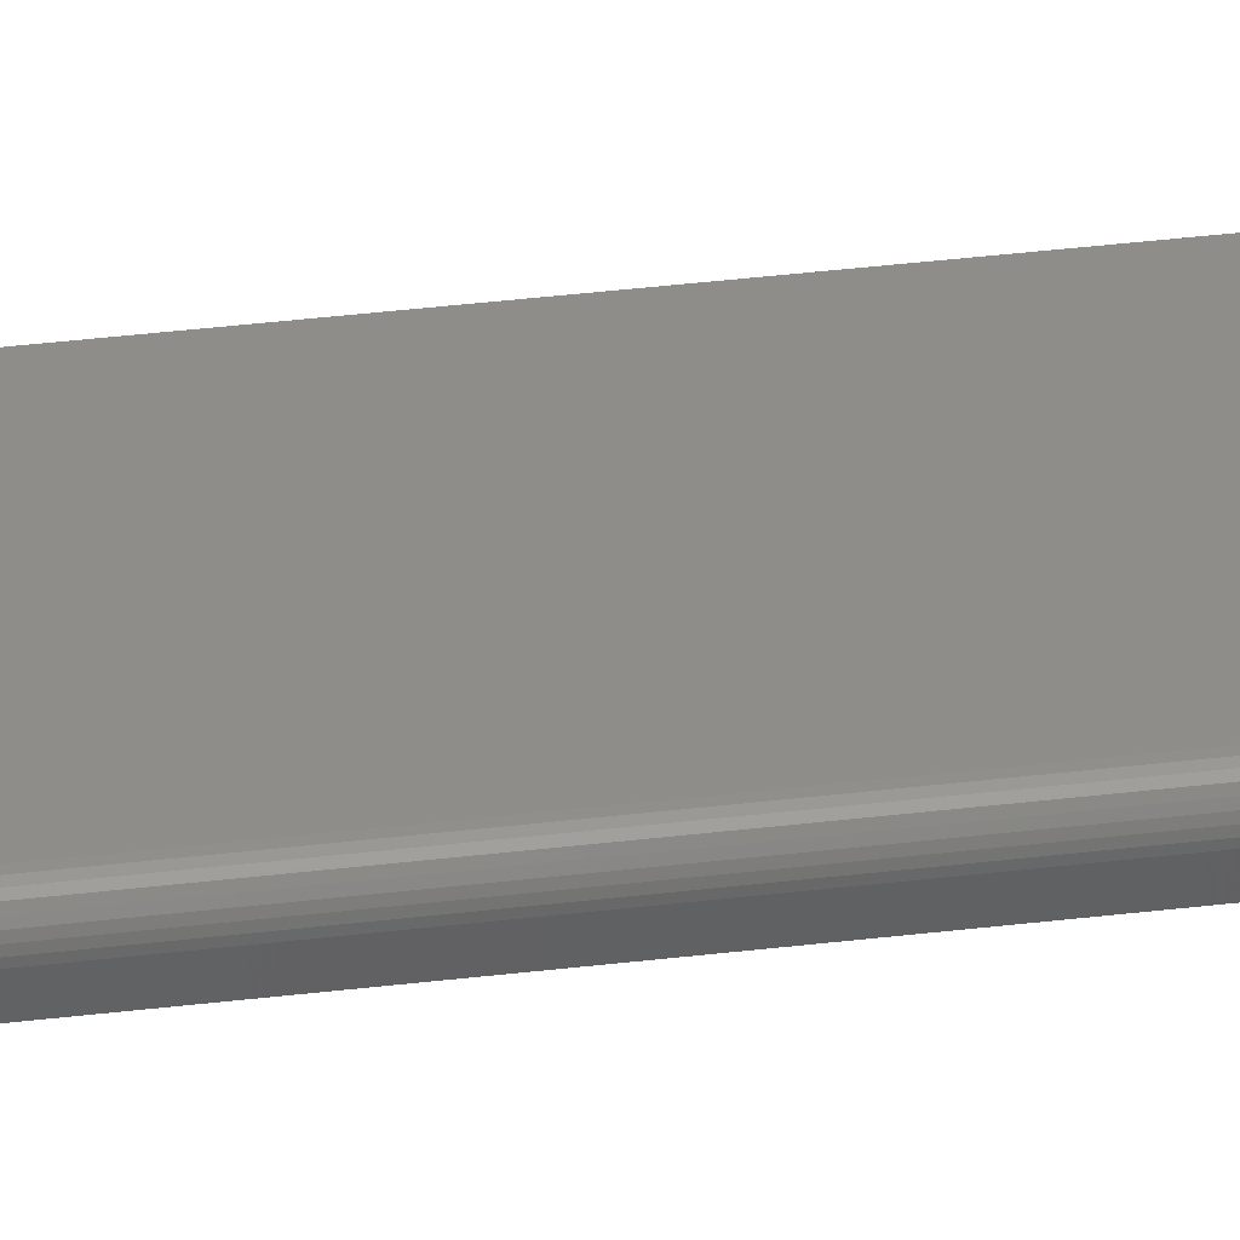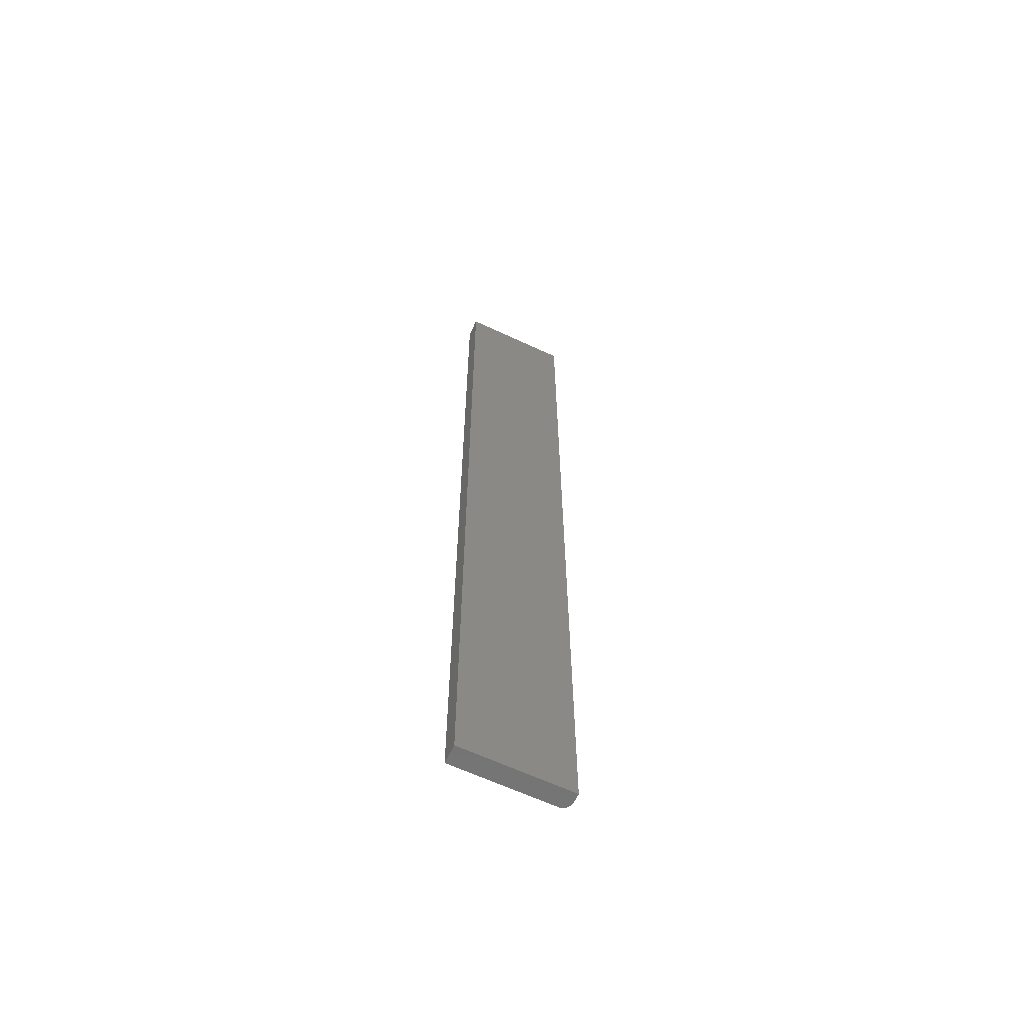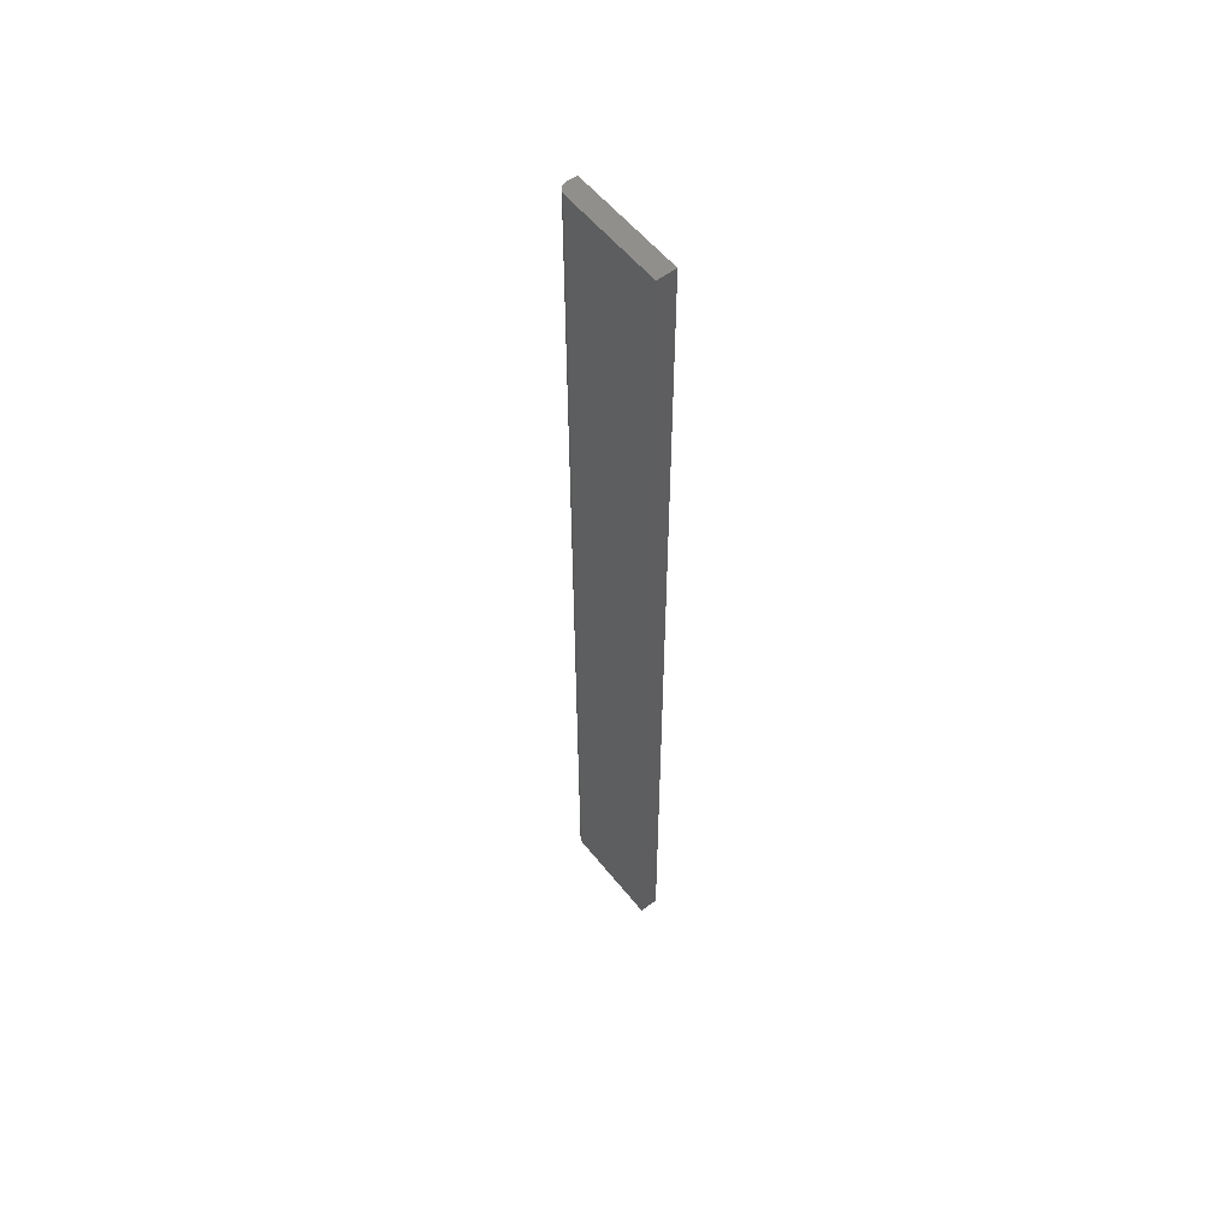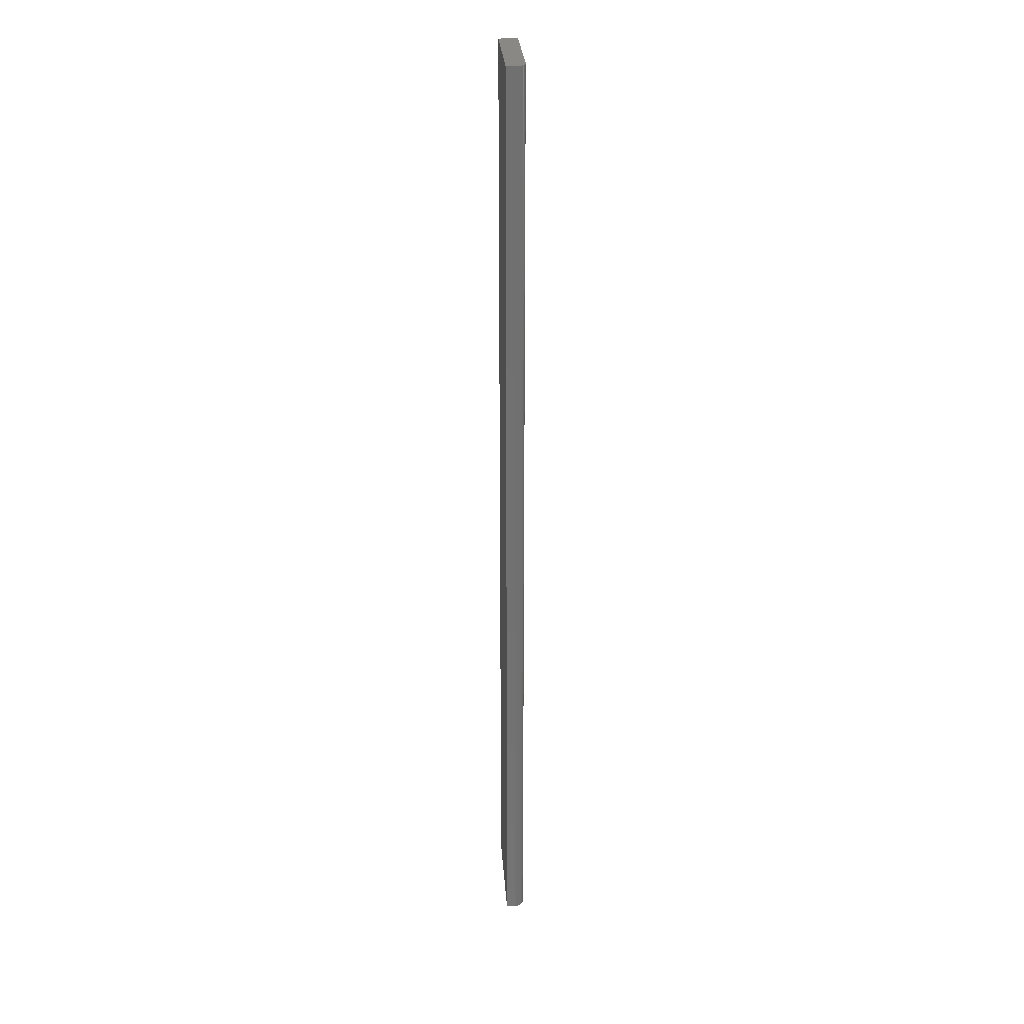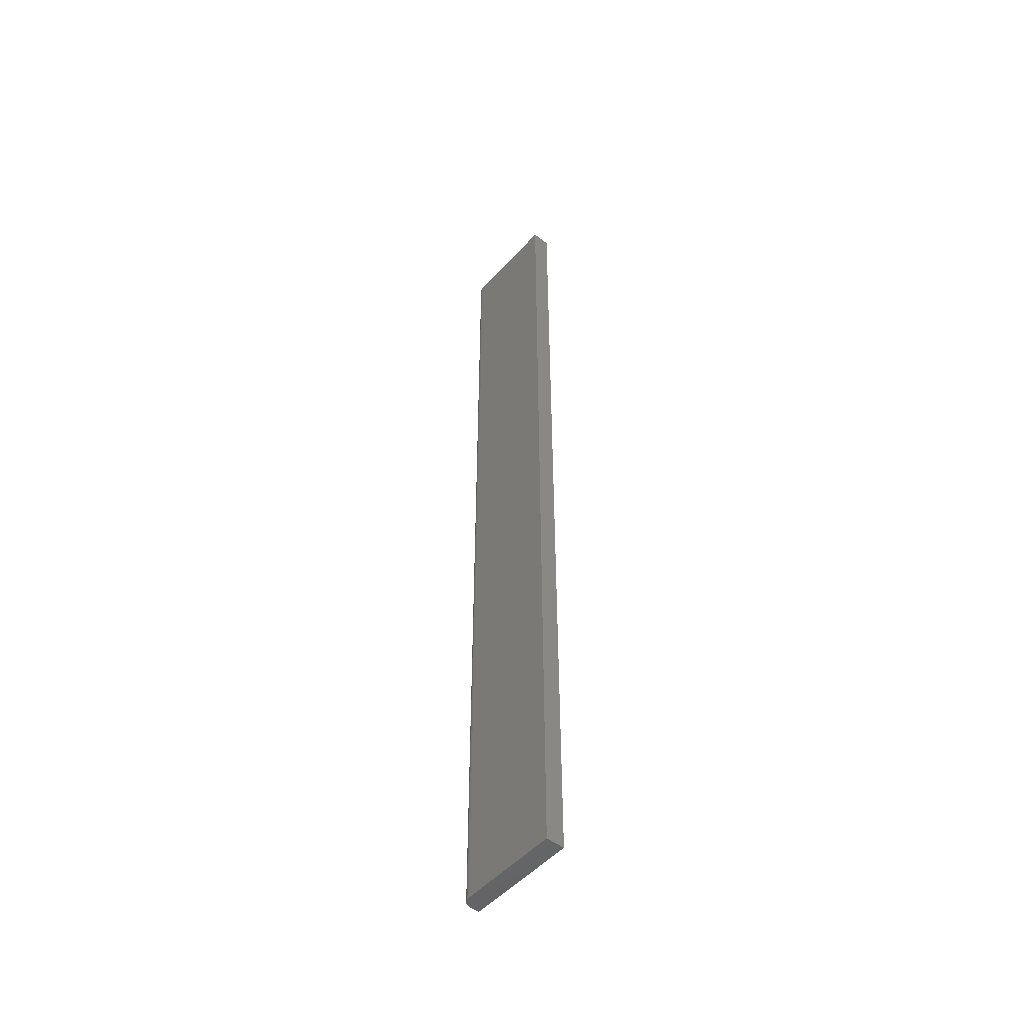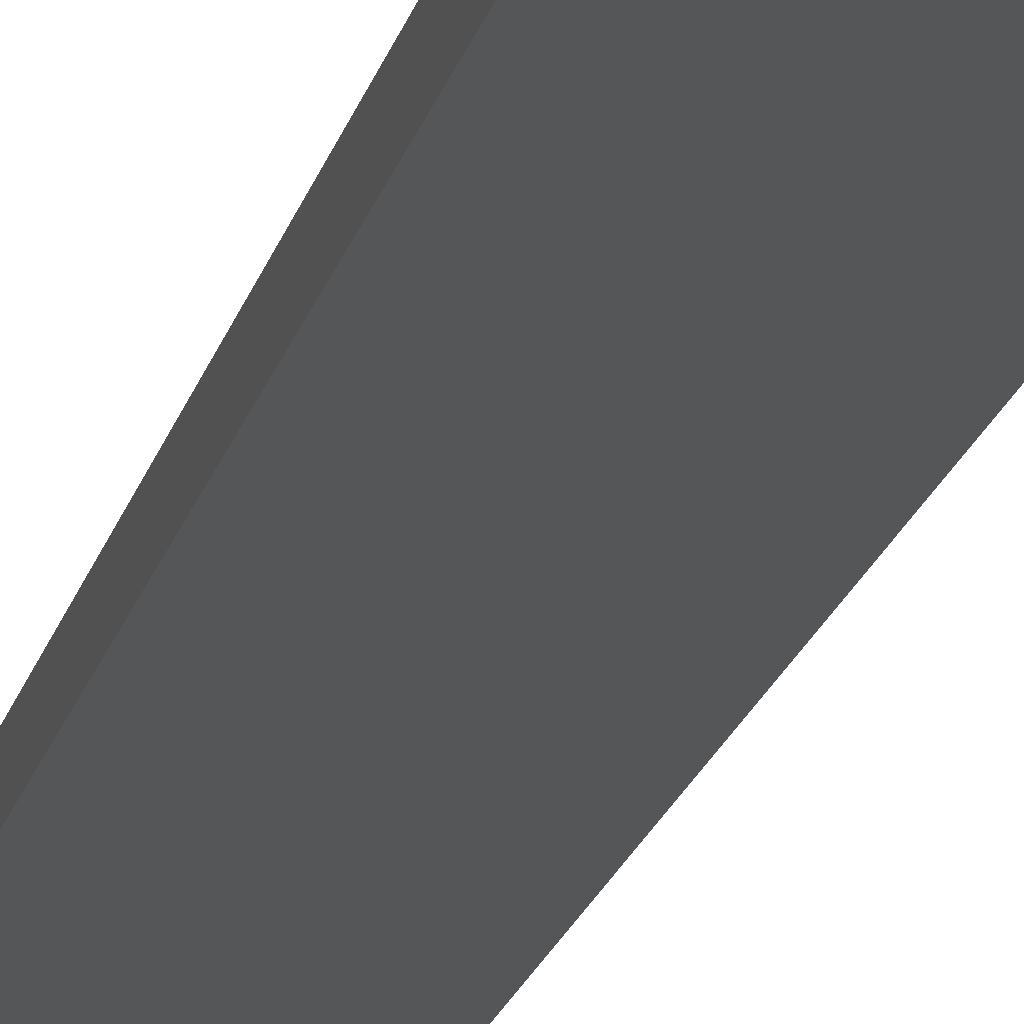
<metadata>
{"format":"stl","ext":"stl","renderer":"f3d","projection":"perspective","resolution":1024,"background":"white","views":[{"elev":41.2,"azim":-98.2,"up":"+Z"},{"elev":-63.3,"azim":154.7,"up":"+Y"},{"elev":56.2,"azim":51.9,"up":"+Y"},{"elev":27.4,"azim":-93.8,"up":"+Y"},{"elev":-50.3,"azim":49.8,"up":"+Y"},{"elev":-14.7,"azim":169.9,"up":"+Z"}]}
</metadata>
<code>
# stl→obj: 24 verts, 44 faces
v -0.07812 -0.04688 0.01562
v 0.006332 -0.04688 0.01562
v -0.07812 0.75 0.01562
v 0.006332 0.75 0.01562
v -0.08594 0.75 0.007812
v -0.08594 0.75 0
v -0.08594 -0.04688 0.007812
v -0.08594 -0.04688 0
v 0.006332 0.75 0
v -0.07965 0.75 0.01547
v -0.08462 0.75 0.01215
v -0.08365 0.75 0.01334
v -0.08247 0.75 0.01431
v -0.08111 0.75 0.01503
v -0.08579 0.75 0.009337
v -0.08534 0.75 0.0108
v -0.07965 -0.04688 0.01547
v -0.08247 -0.04688 0.01431
v -0.08111 -0.04688 0.01503
v 0.006332 -0.04688 0
v -0.08365 -0.04688 0.01334
v -0.08462 -0.04688 0.01215
v -0.08534 -0.04688 0.0108
v -0.08579 -0.04688 0.009337
f 1 2 3
f 3 2 4
f 5 6 7
f 7 6 8
f 3 4 9
f 10 11 12
f 10 12 13
f 10 13 14
f 6 11 10
f 6 10 3
f 6 3 9
f 11 6 5
f 11 5 15
f 11 15 16
f 1 17 18
f 18 17 19
f 20 2 1
f 20 1 18
f 20 18 21
f 20 21 22
f 20 22 23
f 20 23 24
f 20 24 7
f 20 7 8
f 5 7 15
f 15 7 24
f 15 24 16
f 16 24 23
f 16 23 11
f 11 23 22
f 11 22 12
f 12 22 21
f 12 21 13
f 13 21 18
f 13 18 14
f 14 18 19
f 14 19 10
f 10 19 17
f 10 17 3
f 3 17 1
f 8 6 20
f 20 6 9
f 2 20 4
f 4 20 9

</code>
